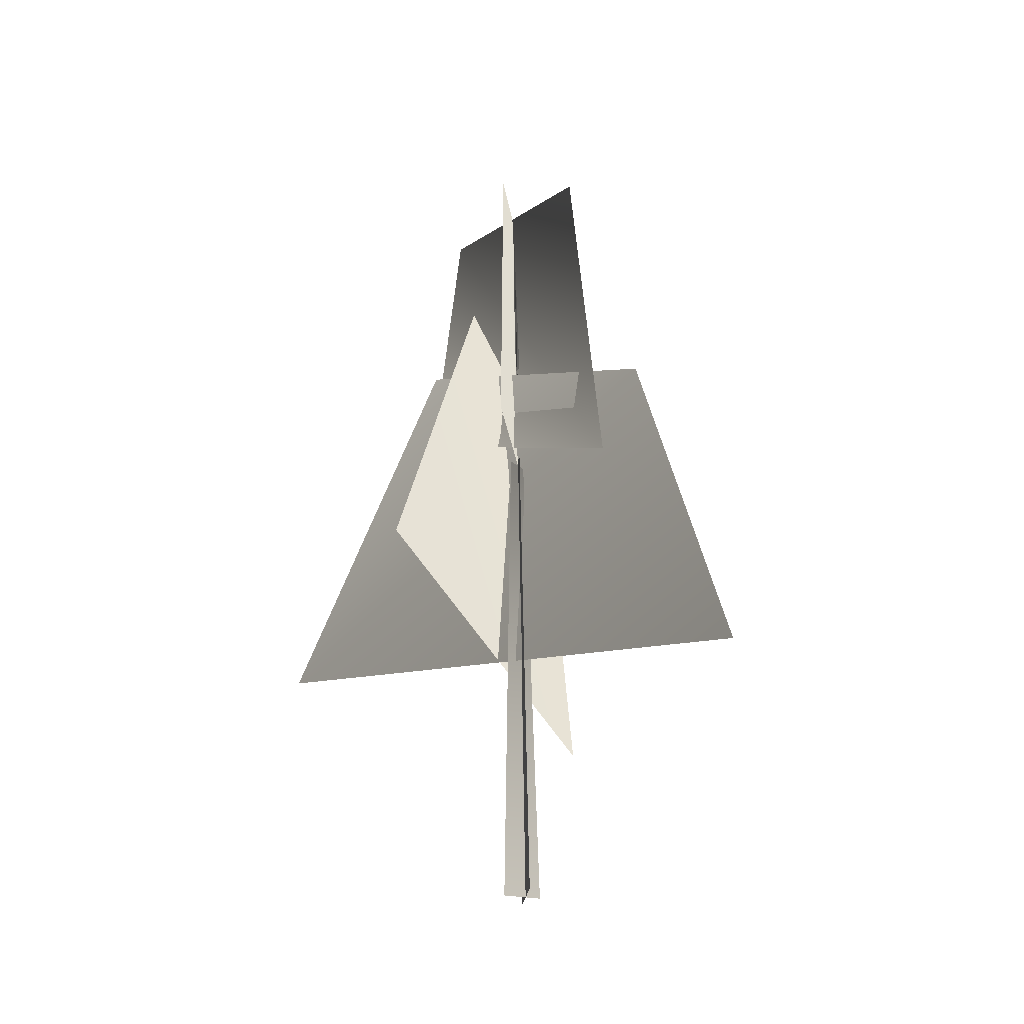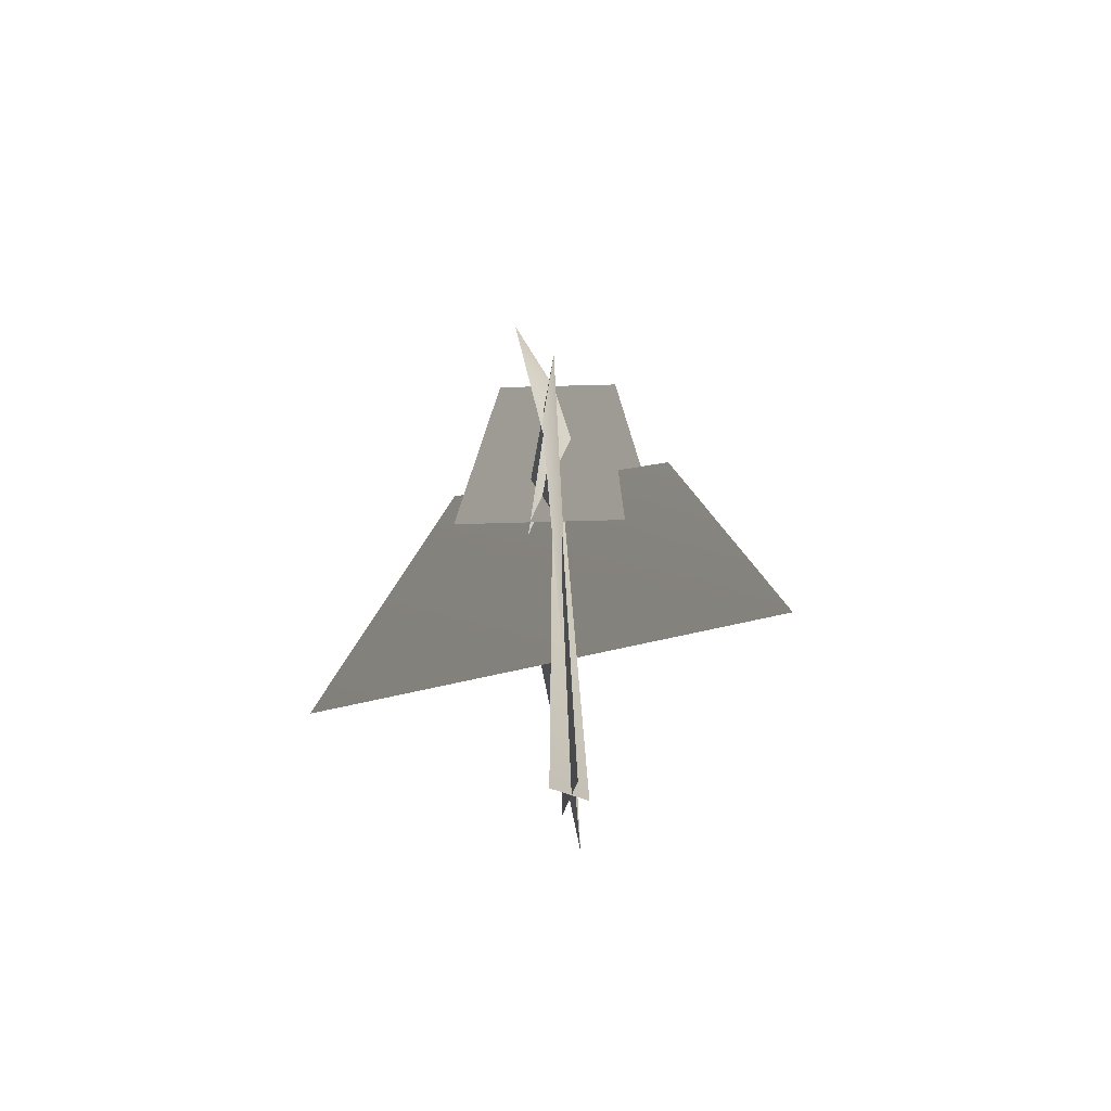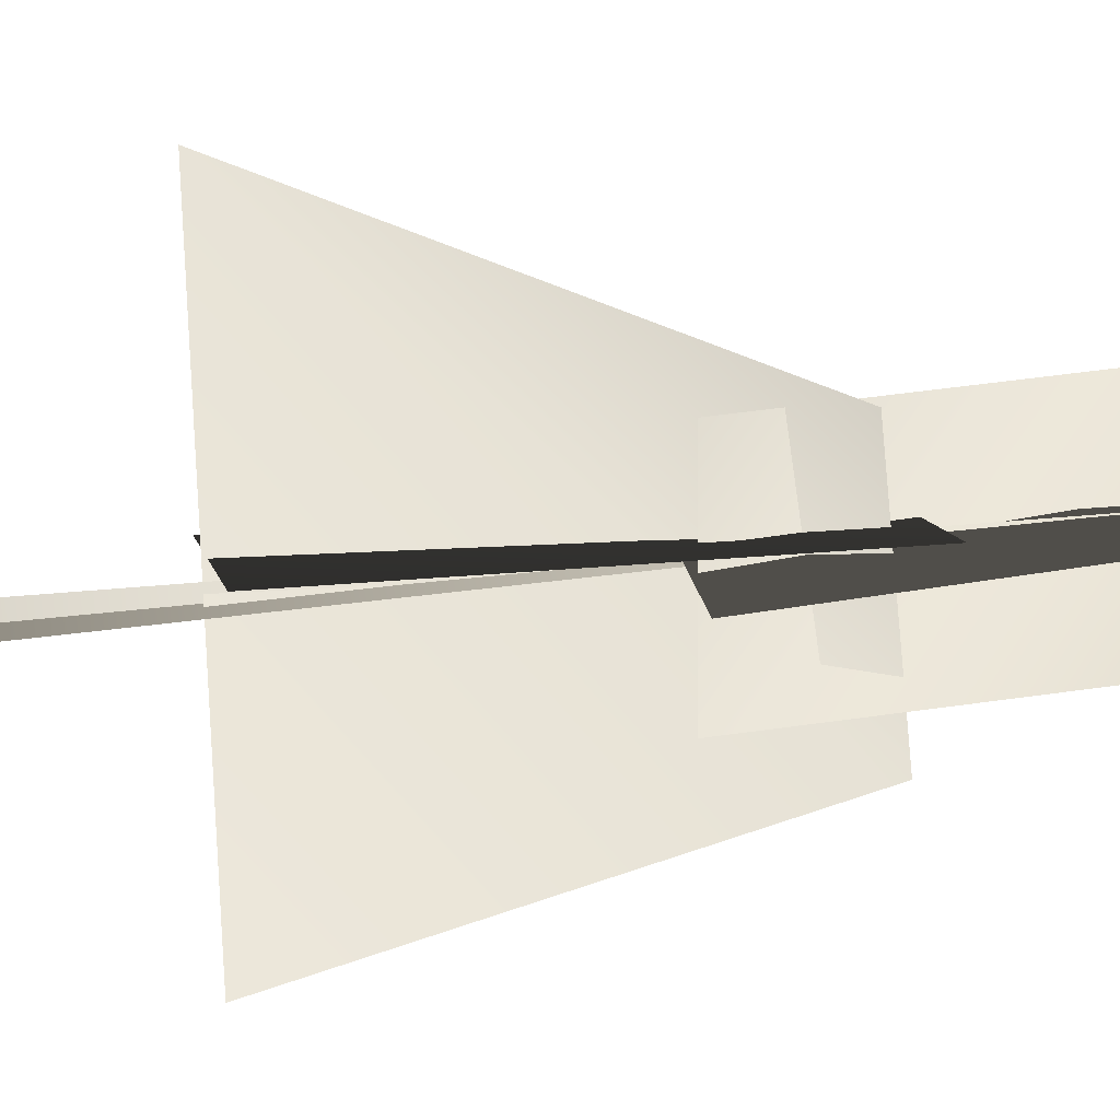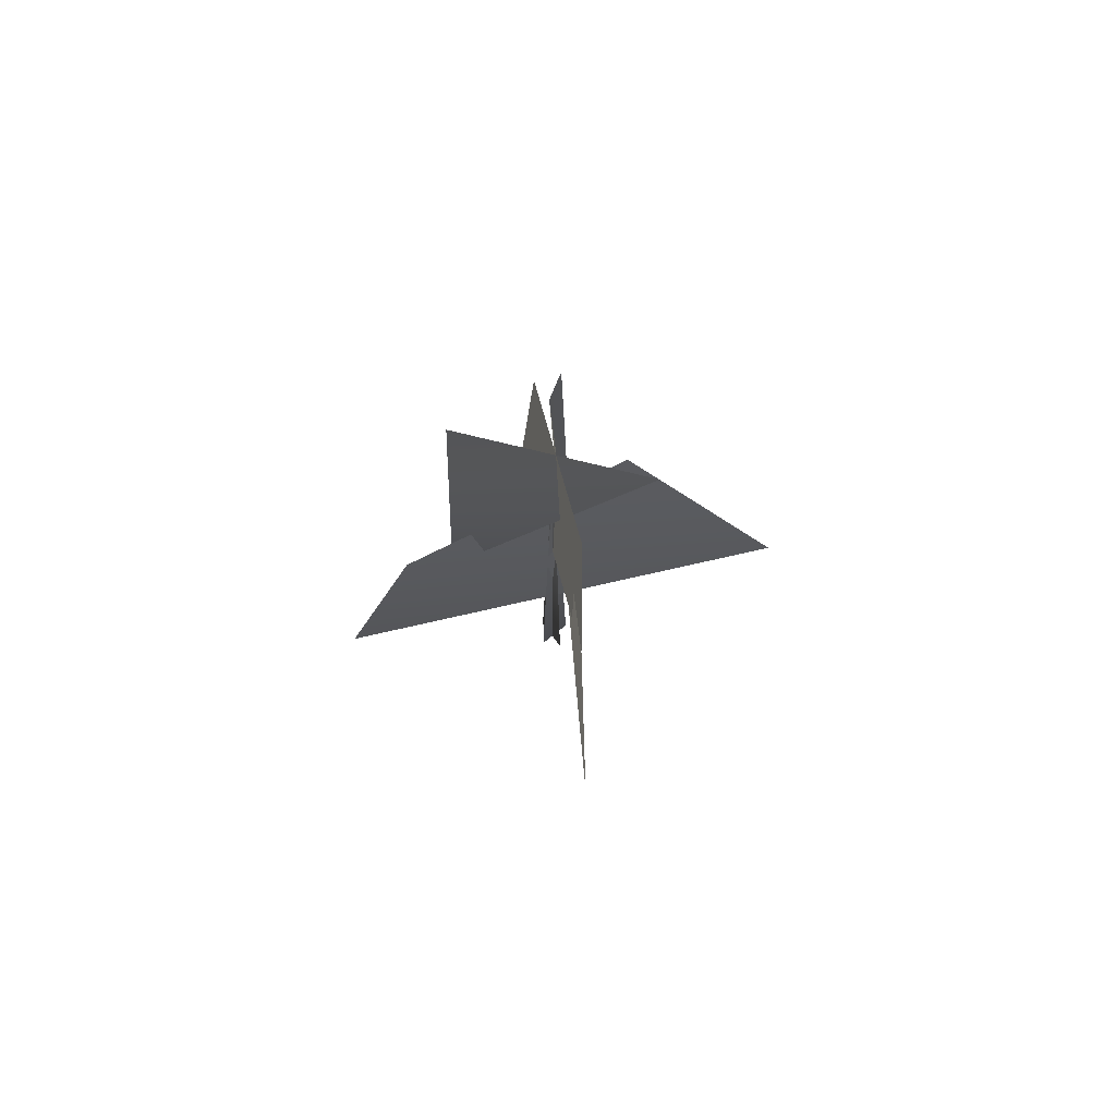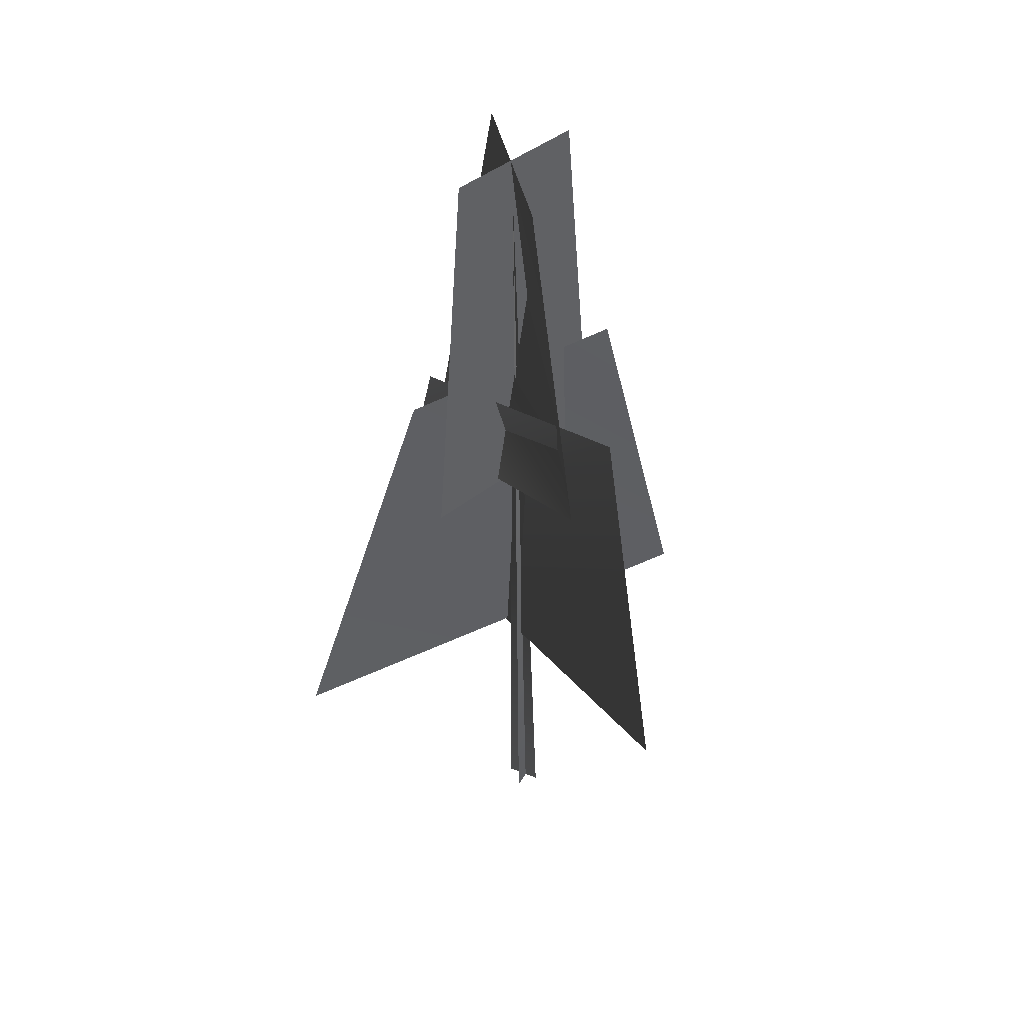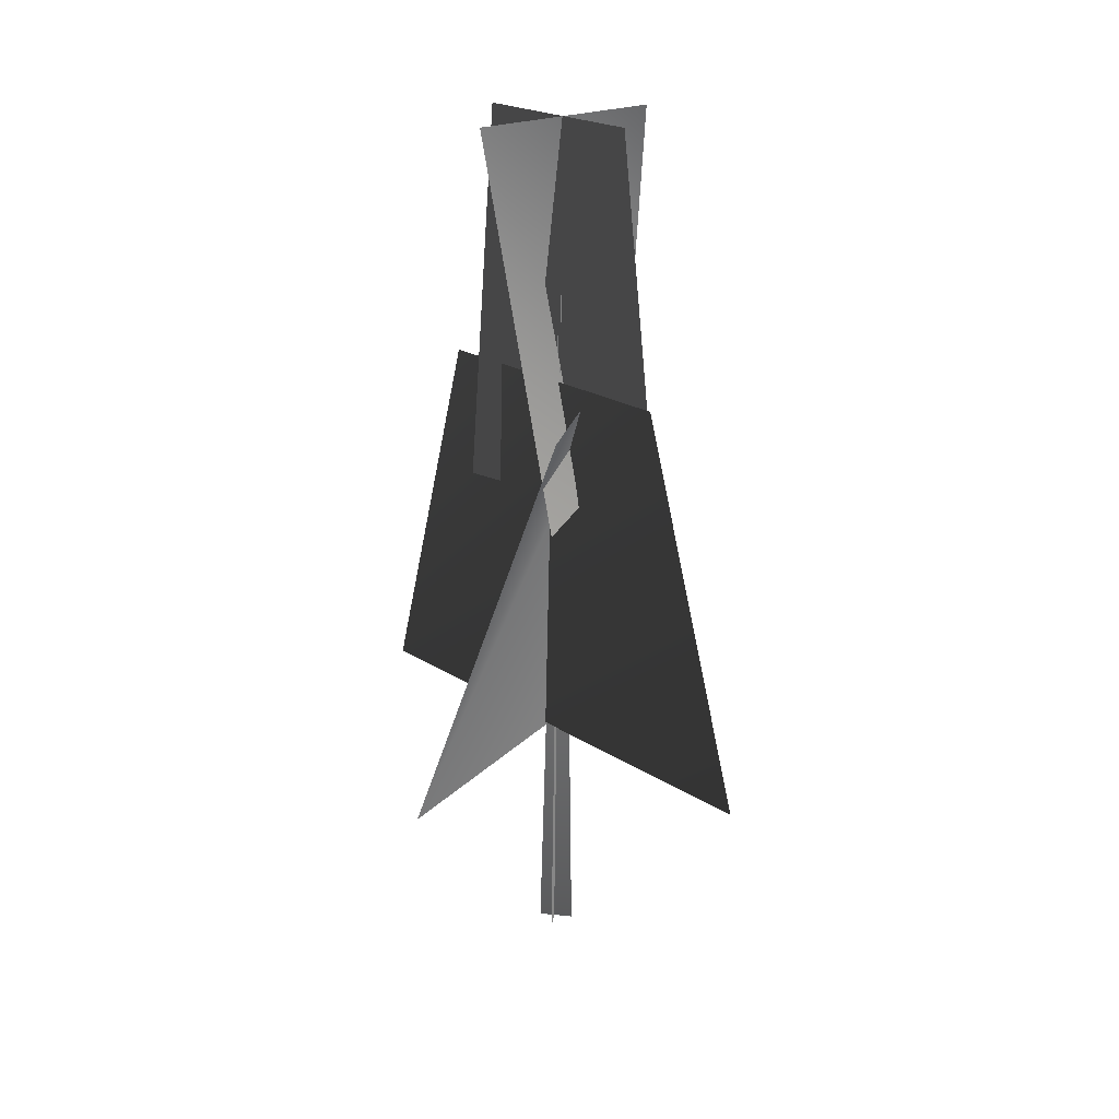
<metadata>
{"format":"obj","ext":"obj","renderer":"f3d","projection":"perspective","resolution":1024,"background":"white","views":[{"elev":-37.0,"azim":79.9,"up":"+Y"},{"elev":-63.2,"azim":160.9,"up":"+Y"},{"elev":36.6,"azim":81.3,"up":"+Z"},{"elev":79.9,"azim":-125.9,"up":"+Y"},{"elev":43.2,"azim":117.9,"up":"+Y"},{"elev":27.5,"azim":10.5,"up":"+Y"}]}
</metadata>
<code>
v 1.208 11.87 -1.938
v -1.258 20.74 1.482
v 0.3705 11.95 2.31
v 1.793 20.68 -1.119
v -2.081 11.89 -0.7485
v 1.608 20.68 0.7281
v 2.489 11.75 0.9168
v -1.396 20.77 -0.3667
v -2.139 6.103 5.124
v 2.138 5.805 -4.678
v 1.279 14.63 -2.89
v 0.4644 14.15 2.292
v -4.344 6.037 -2.192
v 4.661 6.037 3.588
v 2.389 14.79 1.609
v -2.41 14.84 -1.033
v 1.208 11.87 -1.938
v 0.3705 11.95 2.31
v -1.258 20.74 1.482
v 1.793 20.68 -1.119
v -2.081 11.89 -0.7485
v 2.489 11.75 0.9168
v 1.608 20.68 0.7281
v -1.396 20.77 -0.3667
v -2.139 6.103 5.124
v 1.279 14.63 -2.89
v 2.138 5.805 -4.678
v 0.4644 14.15 2.292
v -4.344 6.037 -2.192
v 2.389 14.79 1.609
v 4.661 6.037 3.588
v -2.41 14.84 -1.033
v -0.05434 -0.1375 -0.4408
v 0.2283 19.82 0.1681
v -0.02295 -0.1425 0.3622
v 0.402 -0.1375 -0.1281
v 0.2283 19.82 0.1681
v -0.4014 -0.1425 -0.1097
v -0.05434 -0.1375 -0.4408
v -0.02295 -0.1425 0.3622
v 0.2283 19.82 0.1681
v 0.402 -0.1375 -0.1281
v -0.4014 -0.1425 -0.1097
v 0.2283 19.82 0.1681
g MEP_Con_01_f_LOD_02(Clone)_13026_406
f 1 3 2
f 4 1 2
f 5 7 6
f 8 5 6
f 9 11 10
f 12 11 9
f 13 15 14
f 16 15 13
f 17 19 18
f 20 19 17
f 21 23 22
f 24 23 21
f 25 27 26
f 28 25 26
f 29 31 30
f 32 29 30
f 33 35 34
f 36 38 37
f 39 41 40
f 42 44 43

</code>
